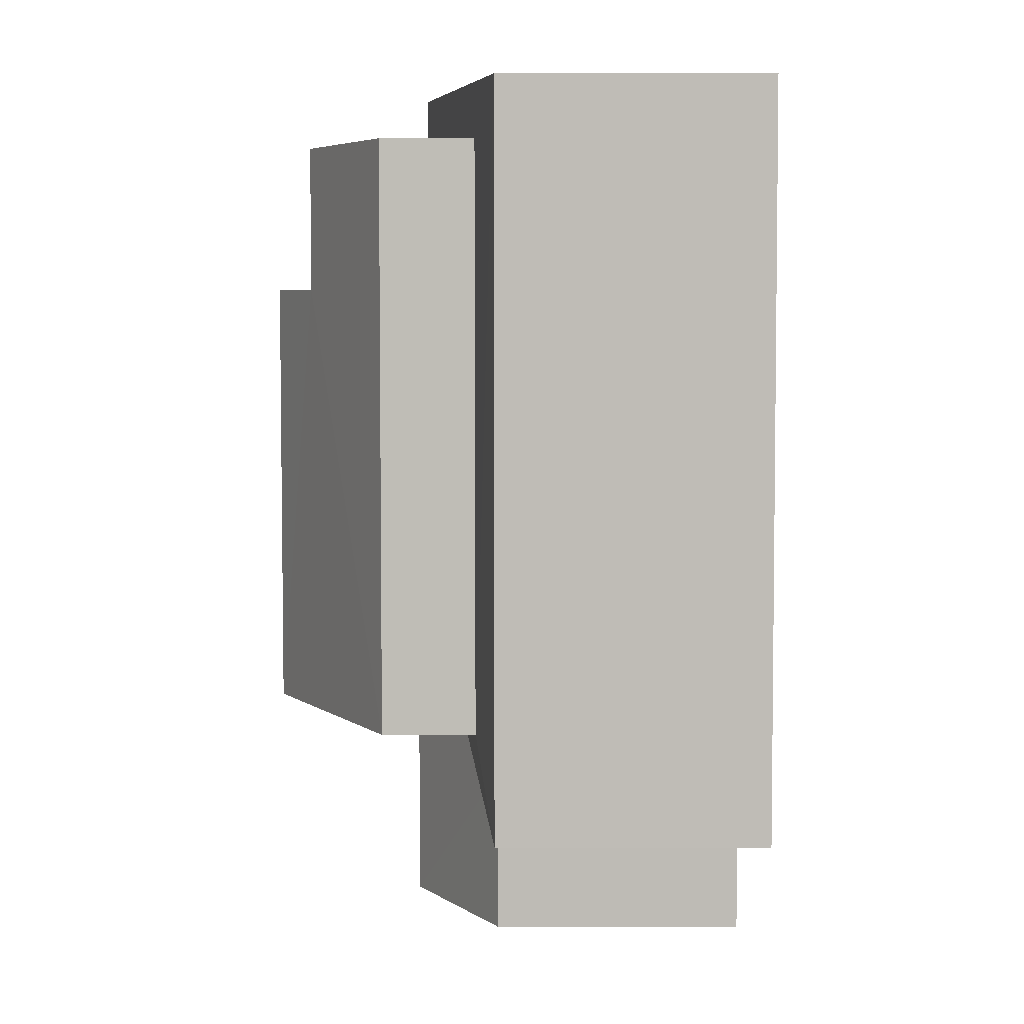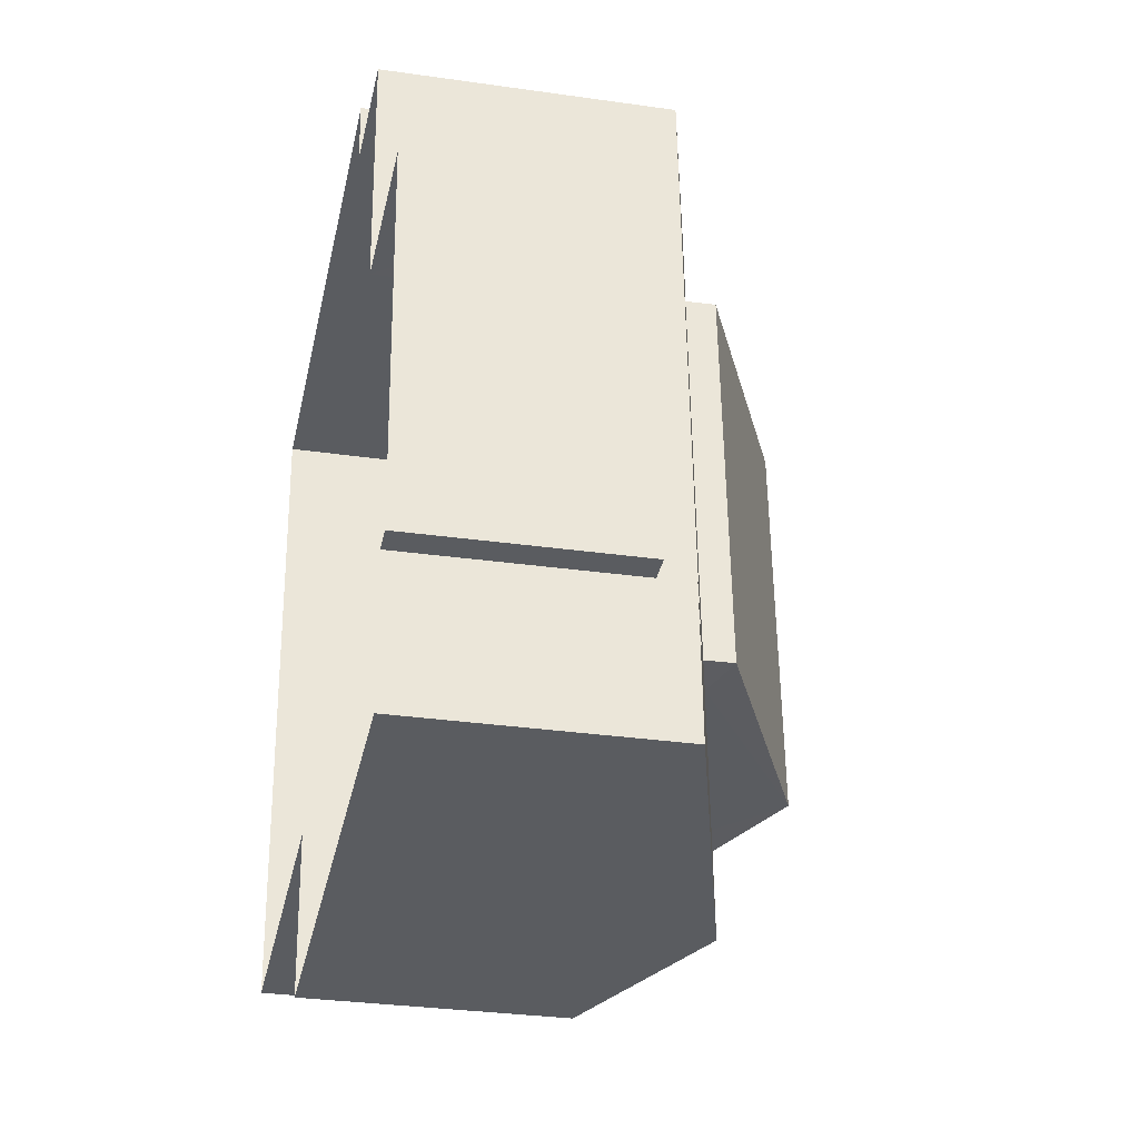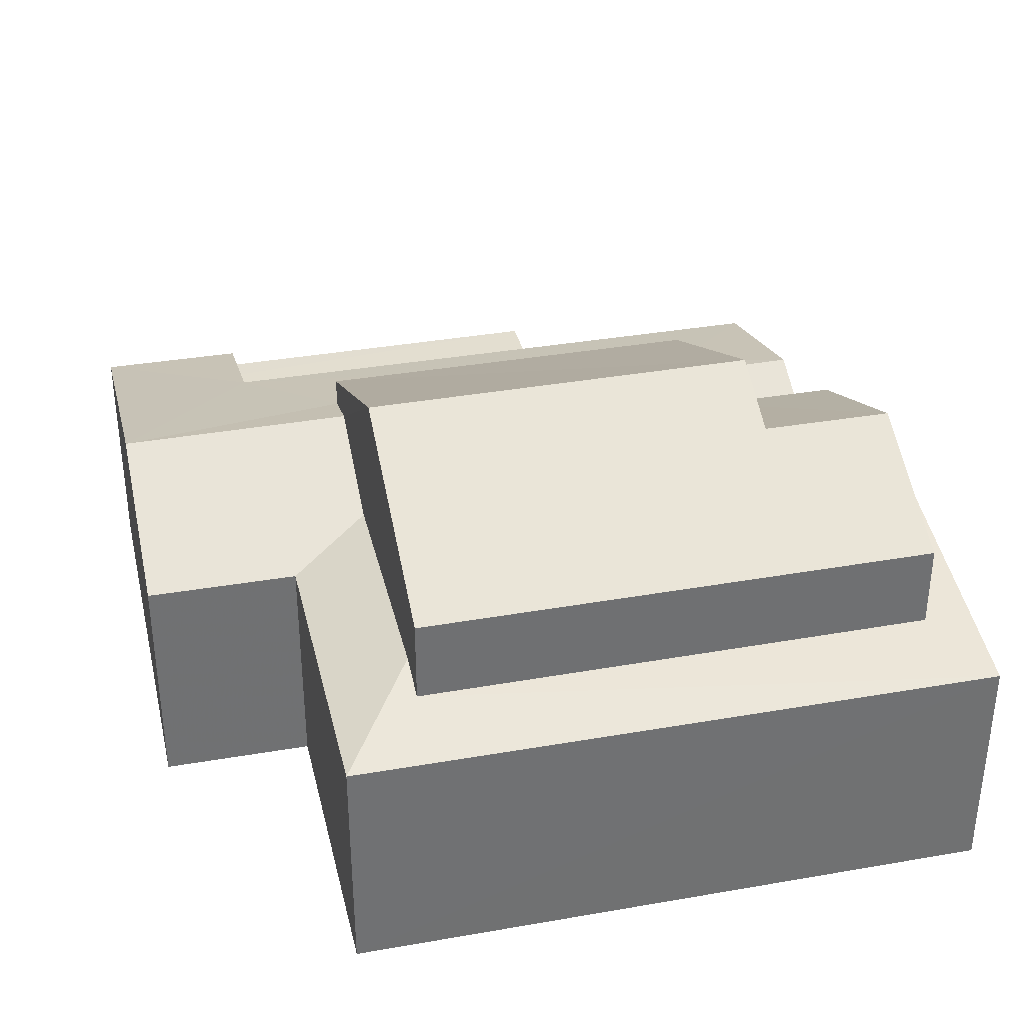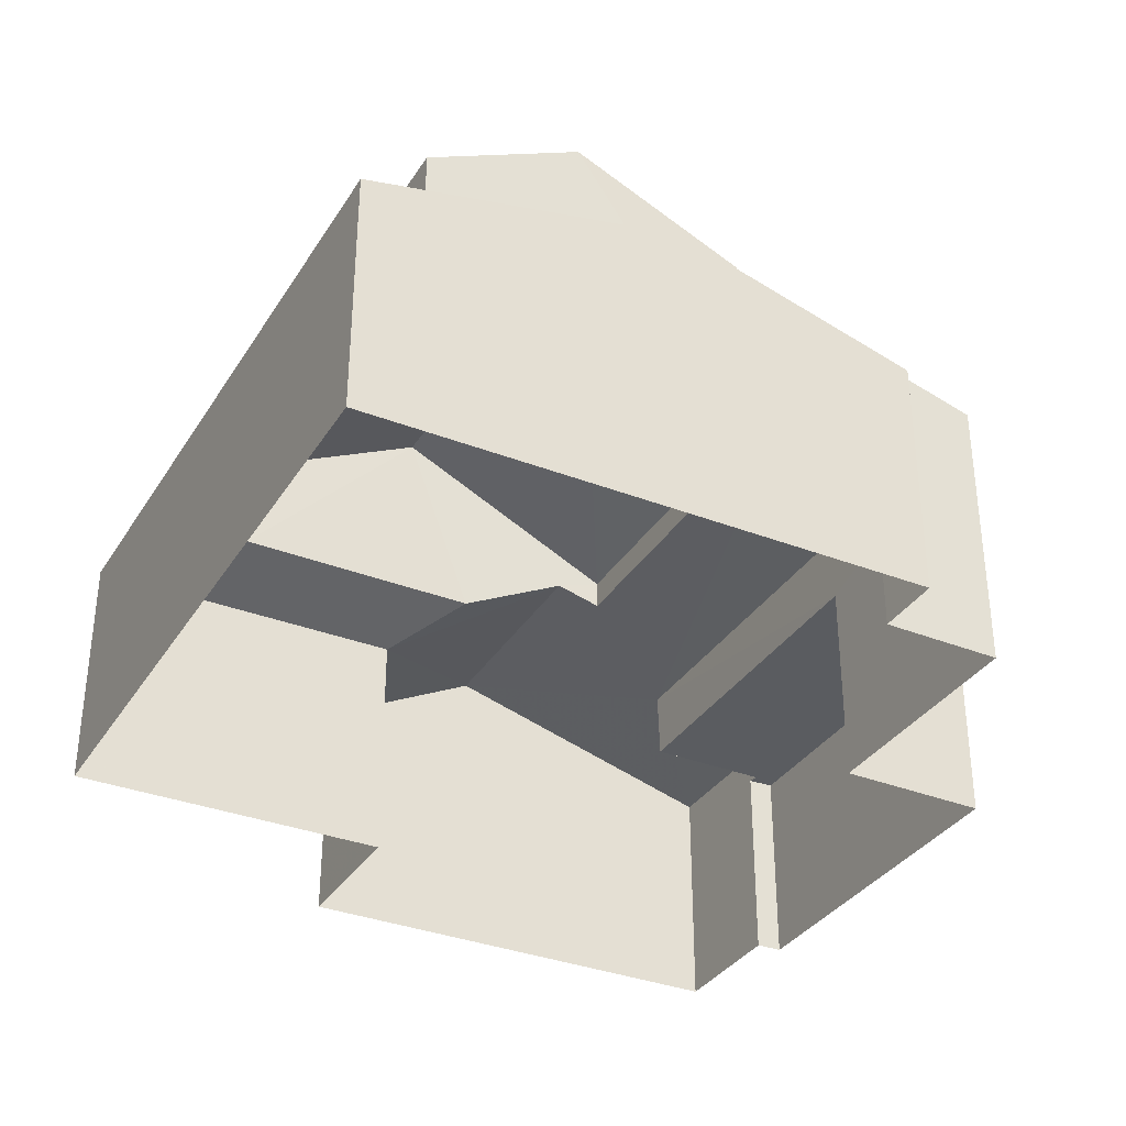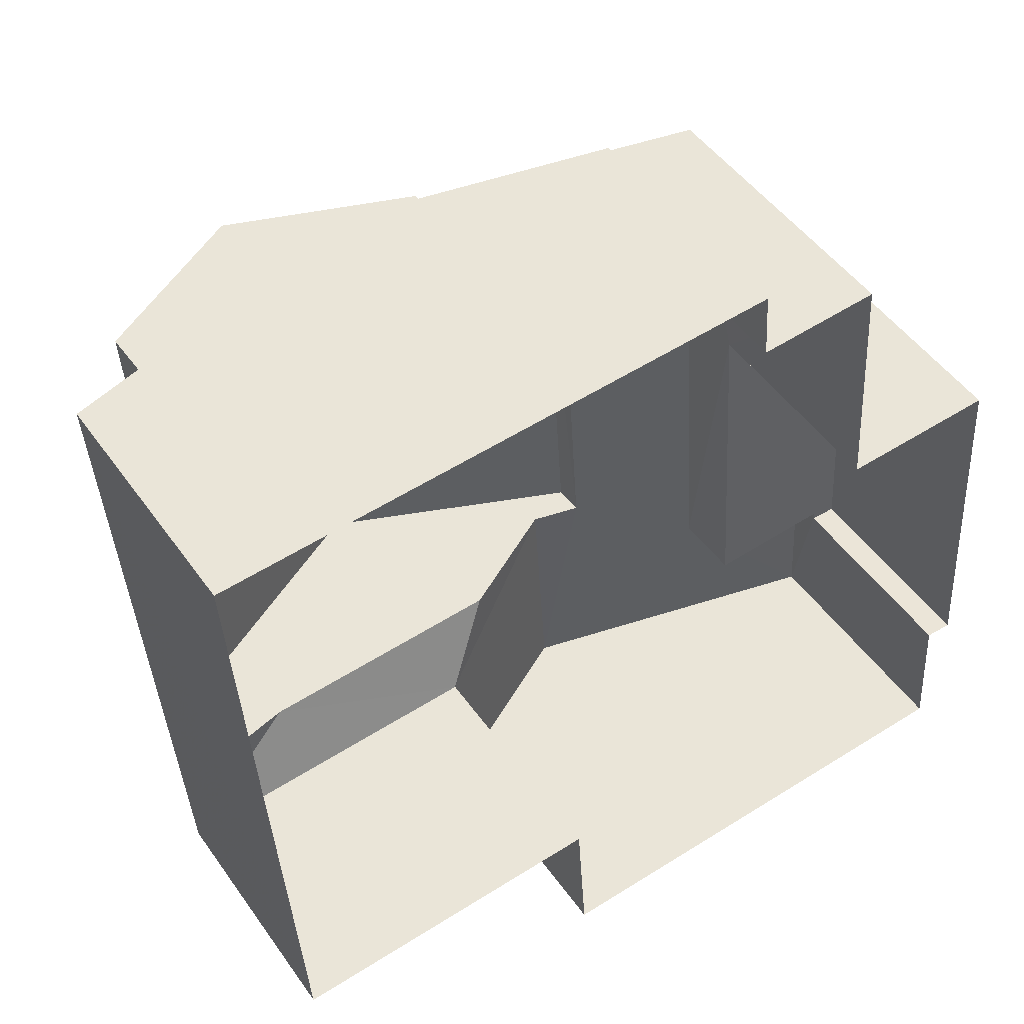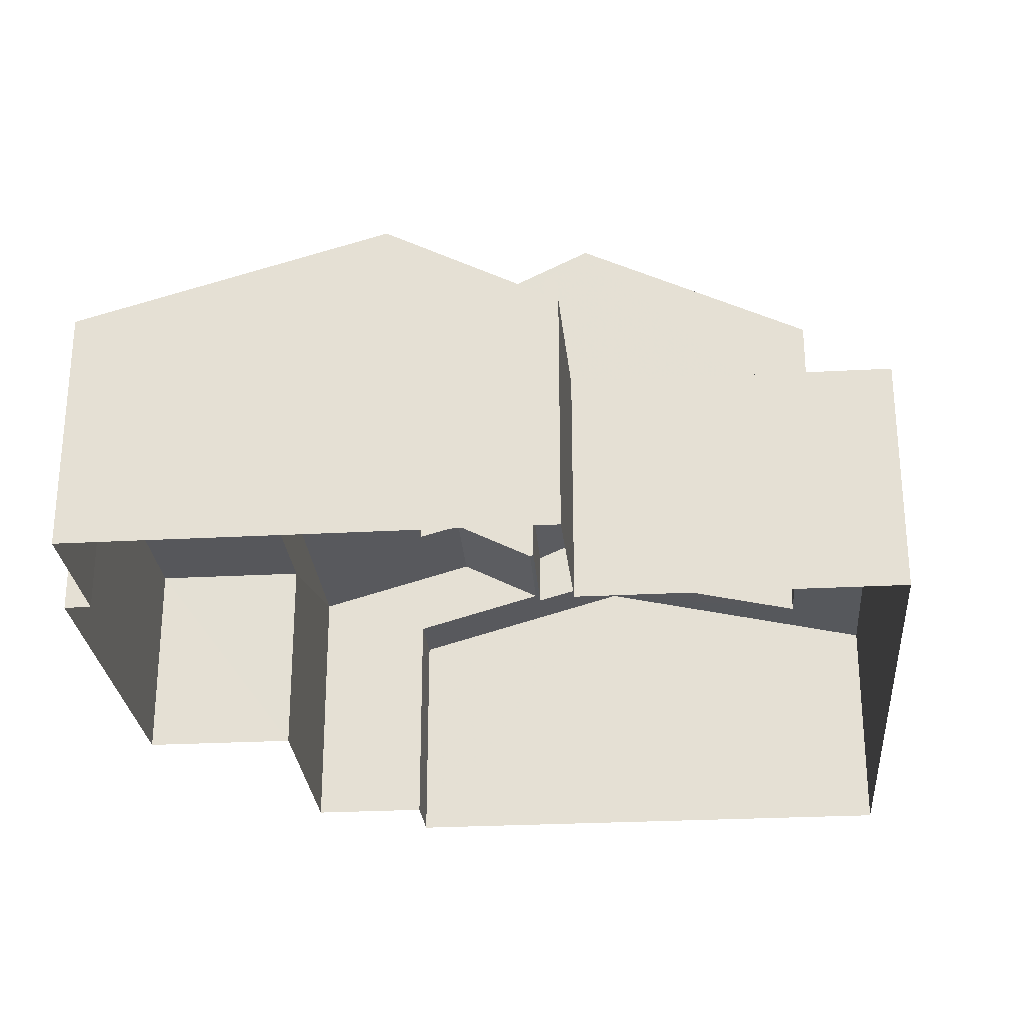
<metadata>
{"format":"obj","ext":"obj","renderer":"f3d","projection":"perspective","resolution":1024,"background":"white","views":[{"elev":1.4,"azim":90.2,"up":"+Y"},{"elev":-30.7,"azim":-101.7,"up":"+Y"},{"elev":35.3,"azim":73.2,"up":"+Z"},{"elev":-34.1,"azim":148.5,"up":"+Z"},{"elev":48.3,"azim":146.5,"up":"+Y"},{"elev":-27.1,"azim":1.2,"up":"+Z"}]}
</metadata>
<code>
v -3.163e+05 4.058e+04 3.694
v -3.163e+05 4.058e+04 3.697
v -3.163e+05 4.058e+04 3.698
v -3.163e+05 4.059e+04 3.702
v -3.163e+05 4.058e+04 3.701
v -3.163e+05 4.058e+04 3.7
v -3.163e+05 4.057e+04 3.696
v -3.163e+05 4.057e+04 3.699
v -3.163e+05 4.058e+04 3.702
v -3.163e+05 4.058e+04 3.701
v -3.163e+05 4.058e+04 3.702
v -3.163e+05 4.058e+04 3.7
v -3.163e+05 4.058e+04 10.21
v -3.163e+05 4.058e+04 8.622
v -3.163e+05 4.058e+04 8.62
v -3.163e+05 4.058e+04 10.21
v -3.163e+05 4.058e+04 9.675
v -3.163e+05 4.058e+04 8.617
v -3.163e+05 4.058e+04 8.619
v -3.163e+05 4.058e+04 9.675
v -3.163e+05 4.058e+04 8.386
v -3.163e+05 4.058e+04 7.738
v -3.163e+05 4.058e+04 8.387
v -3.163e+05 4.058e+04 7.737
v -3.163e+05 4.058e+04 6.691
v -3.163e+05 4.058e+04 6.691
v -3.163e+05 4.058e+04 6.693
v -3.163e+05 4.058e+04 6.692
v -3.163e+05 4.058e+04 6.691
v -3.163e+05 4.058e+04 6.69
v -3.163e+05 4.058e+04 7.151
v -3.163e+05 4.058e+04 7.407
v -3.163e+05 4.058e+04 7.554
v -3.163e+05 4.058e+04 7.409
v -3.163e+05 4.059e+04 8.126
v -3.163e+05 4.058e+04 8.126
v -3.163e+05 4.058e+04 7.154
v -3.163e+05 4.058e+04 8.201
v -3.163e+05 4.058e+04 7.677
v -3.163e+05 4.057e+04 8.383
v -3.163e+05 4.058e+04 8.385
v -3.163e+05 4.058e+04 8.199
v -3.163e+05 4.057e+04 7.156
v -3.163e+05 4.058e+04 7.674
v -3.163e+05 4.058e+04 7.156
v -3.163e+05 4.057e+04 7.152
v -3.163e+05 4.058e+04 7.153
v -3.163e+05 4.058e+04 7.555
v -3.163e+05 4.058e+04 8.621
v -3.163e+05 4.058e+04 8.621
v -3.163e+05 4.058e+04 7.758
v -3.163e+05 4.058e+04 7.758
v -3.163e+05 4.058e+04 7.157
v -3.163e+05 4.059e+04 7.158
f 1 2 3
f 4 3 5
f 6 2 7
f 6 7 8
f 9 5 10
f 11 10 6
f 12 11 6
f 3 2 5
f 10 2 6
f 5 2 10
f 13 14 15
f 16 13 15
f 17 18 19
f 19 20 17
f 16 18 17
f 13 16 17
f 21 22 23
f 21 24 22
f 25 26 27
f 27 26 28
f 25 29 26
f 28 26 30
f 31 32 33
f 34 35 36
f 37 32 31
f 34 32 37
f 34 37 35
f 38 23 39
f 40 41 42
f 43 40 44
f 21 23 38
f 45 43 44
f 44 38 39
f 42 38 44
f 40 42 44
f 46 47 40
f 47 48 41
f 47 41 40
f 49 20 50
f 49 17 20
f 24 51 22
f 22 52 53
f 53 52 54
f 52 36 35
f 51 52 22
f 54 52 35
f 47 31 33
f 48 47 33
f 37 1 3
f 37 31 1
f 19 34 36
f 19 36 20
f 36 50 20
f 36 52 50
f 6 8 29
f 8 43 29
f 29 45 26
f 29 43 45
f 27 11 12
f 25 27 12
f 51 49 50
f 52 51 50
f 5 54 4
f 5 53 54
f 7 47 46
f 7 2 47
f 6 25 12
f 6 29 25
f 47 2 1
f 31 47 1
f 10 11 27
f 28 10 27
f 30 45 44
f 30 26 45
f 43 8 40
f 8 7 40
f 7 46 40
f 37 3 35
f 3 4 35
f 4 54 35
f 41 48 16
f 15 42 41
f 15 41 16
f 33 32 18
f 48 33 16
f 16 33 18
f 32 19 18
f 32 34 19
f 14 13 49
f 38 14 21
f 13 17 49
f 21 49 24
f 24 49 51
f 14 49 21
f 42 15 14
f 38 42 14
f 5 9 53
f 22 53 23
f 53 39 23
f 9 39 53
f 9 28 39
f 39 28 44
f 9 10 28
f 44 28 30

</code>
